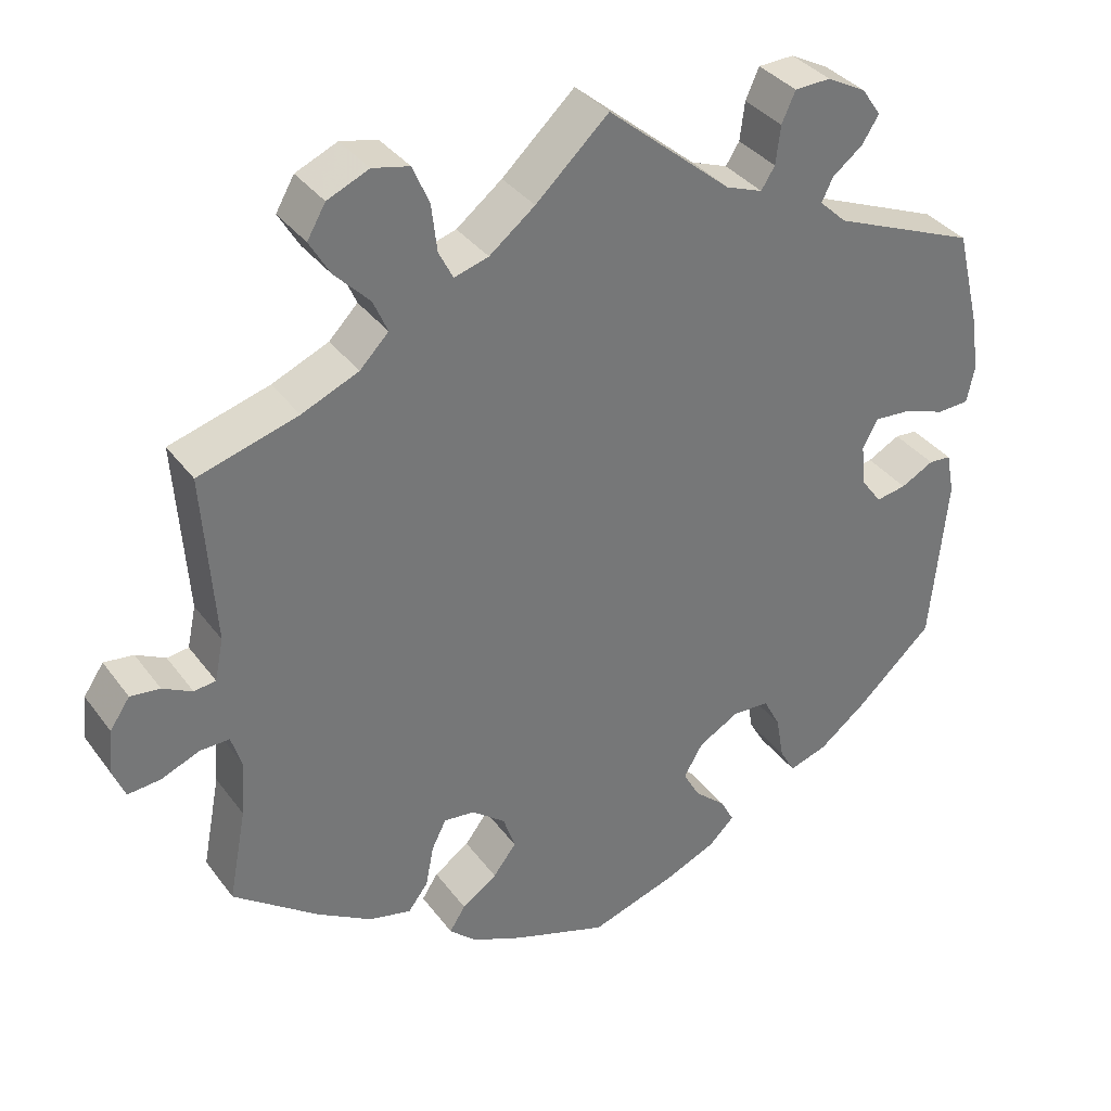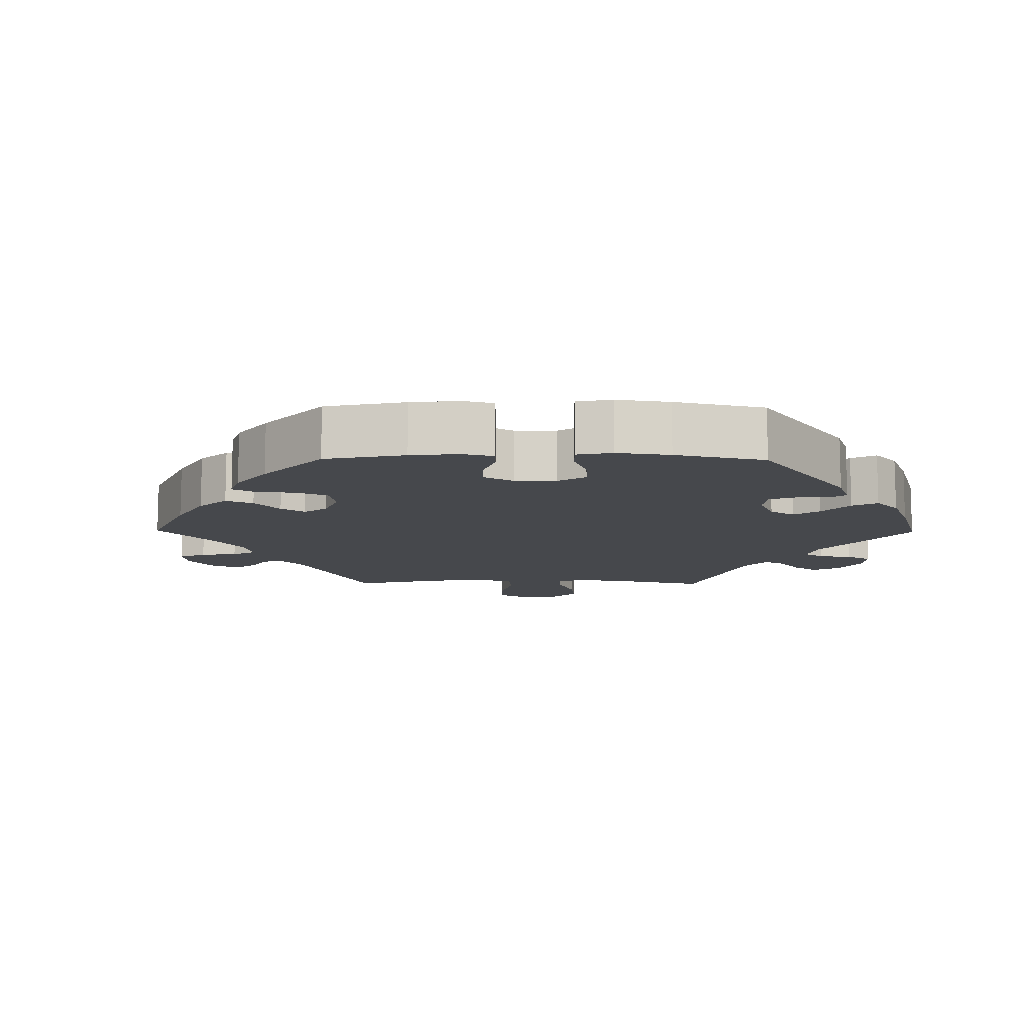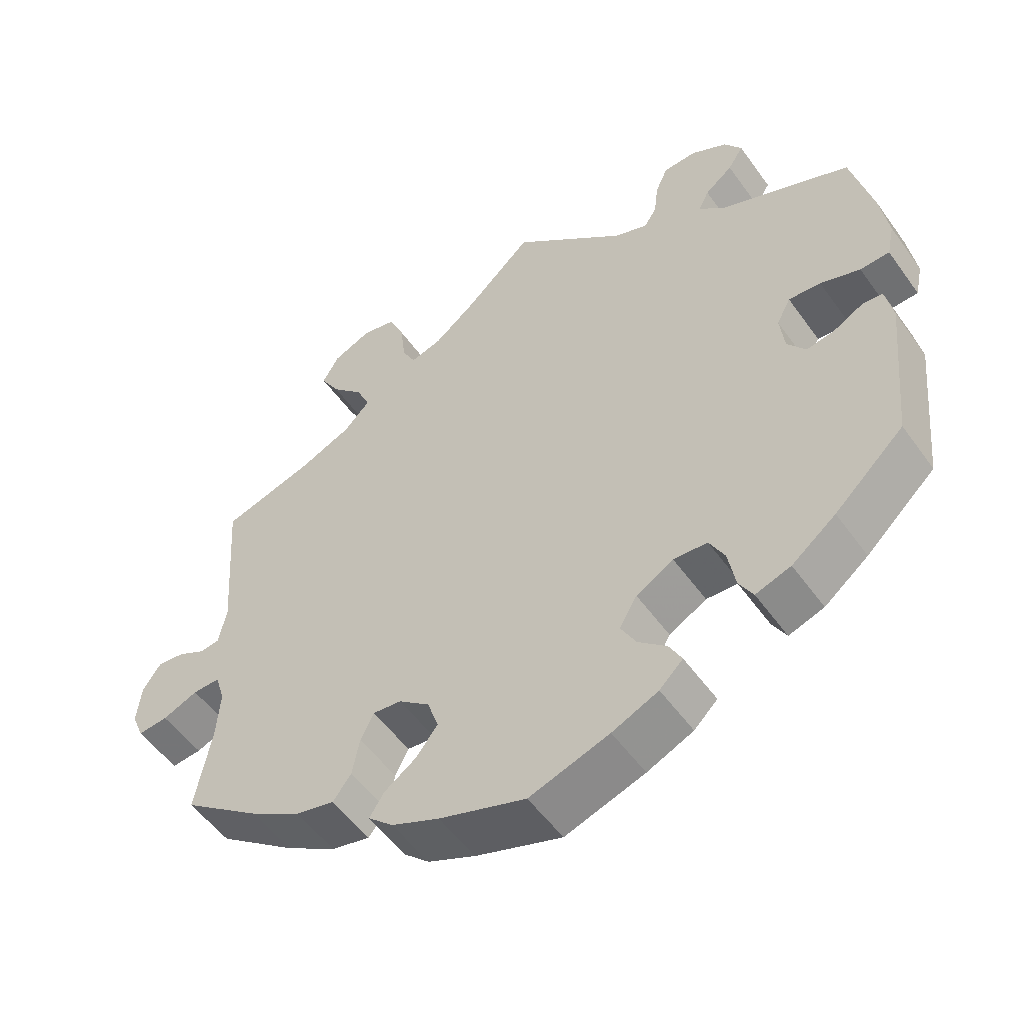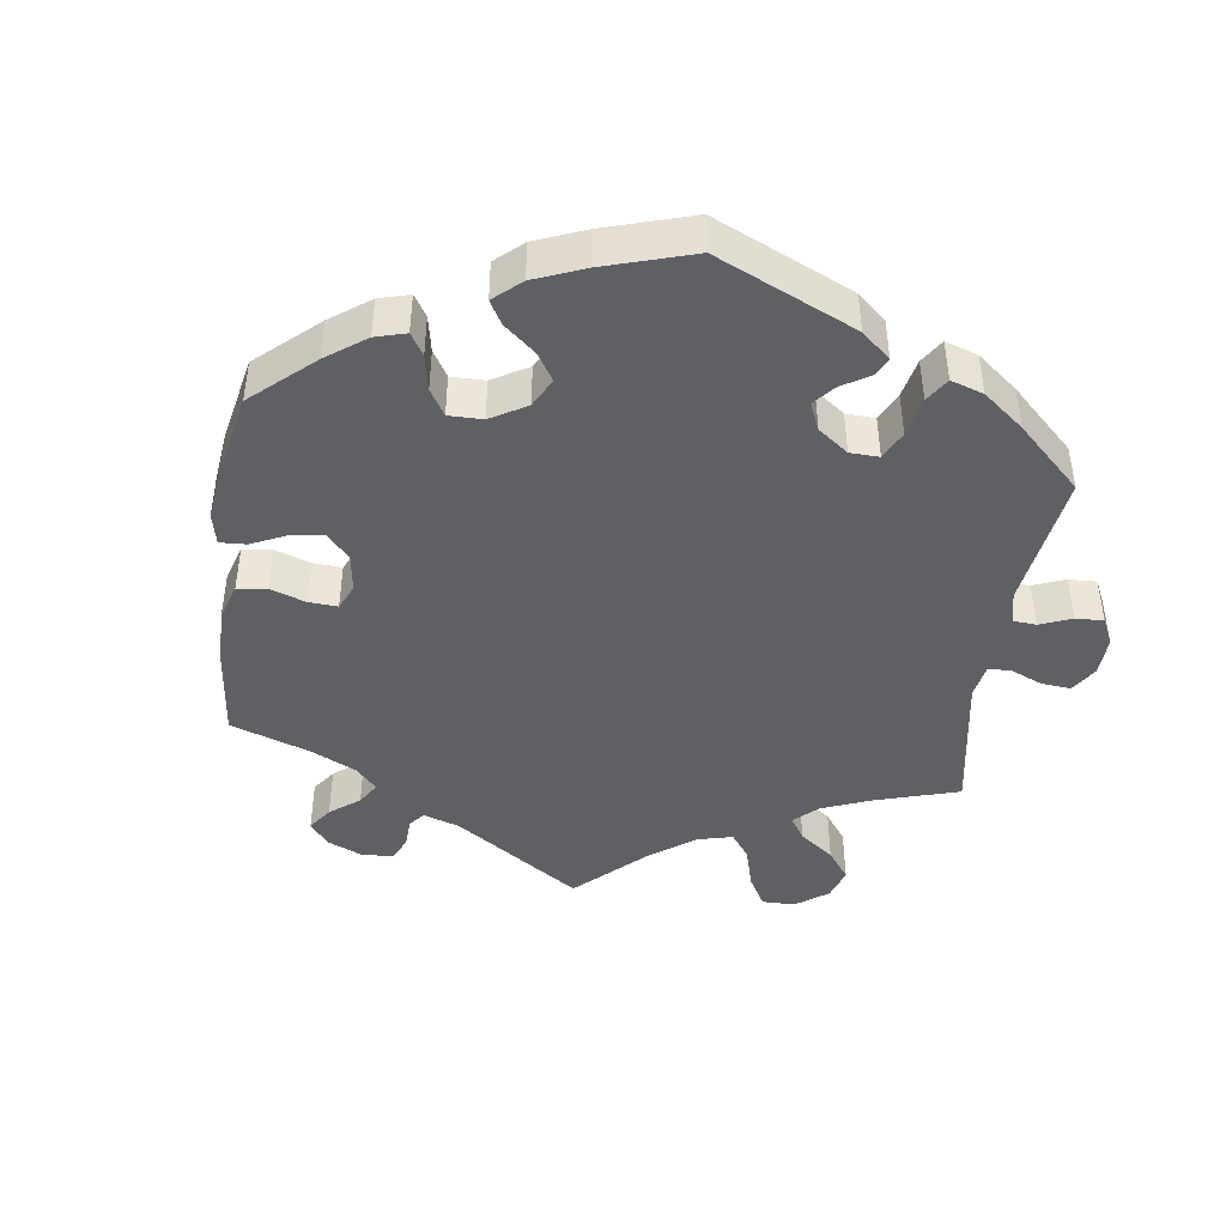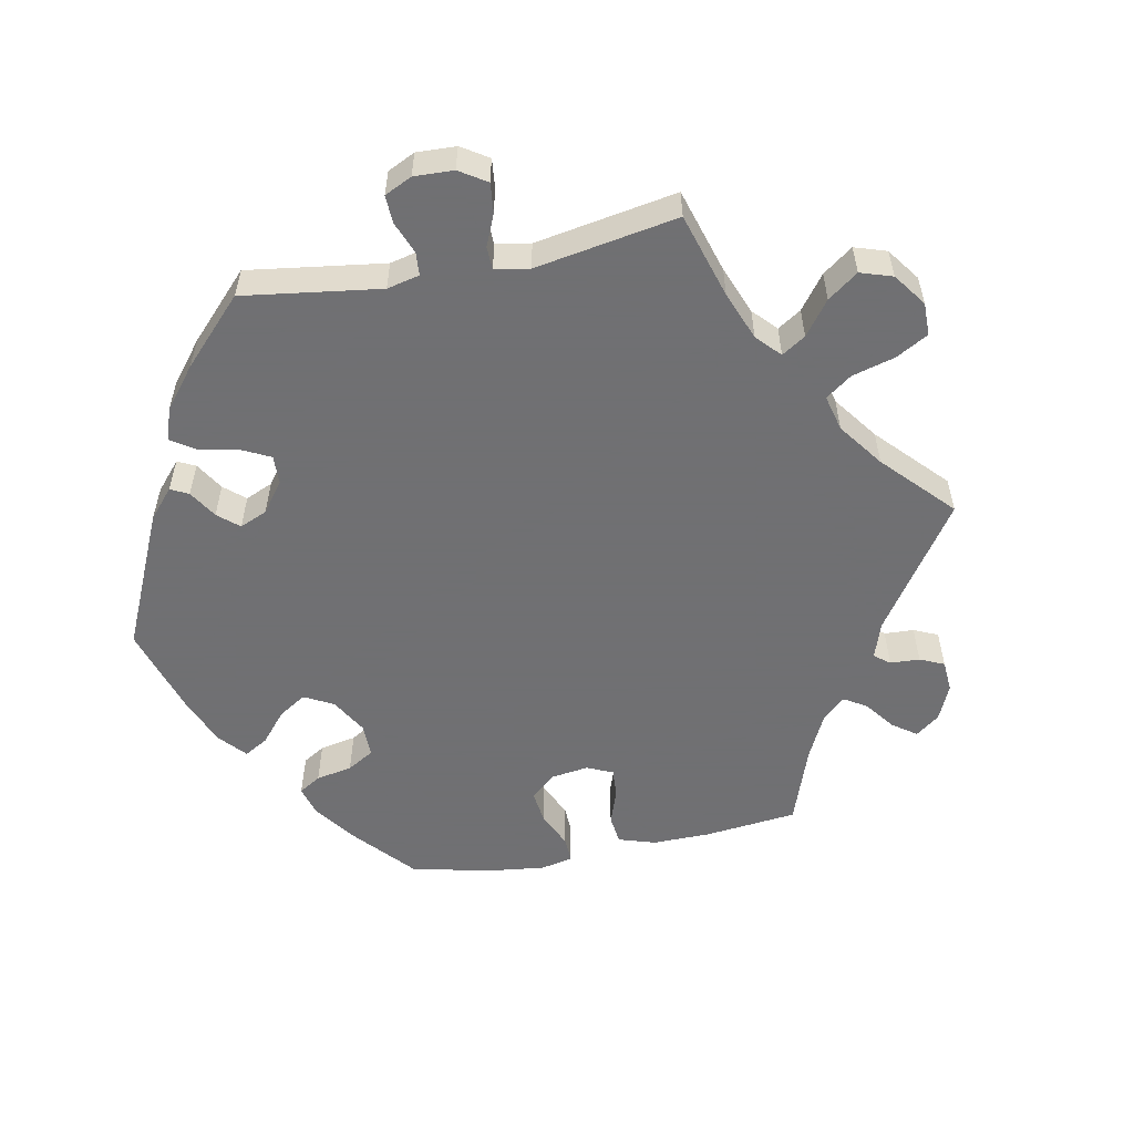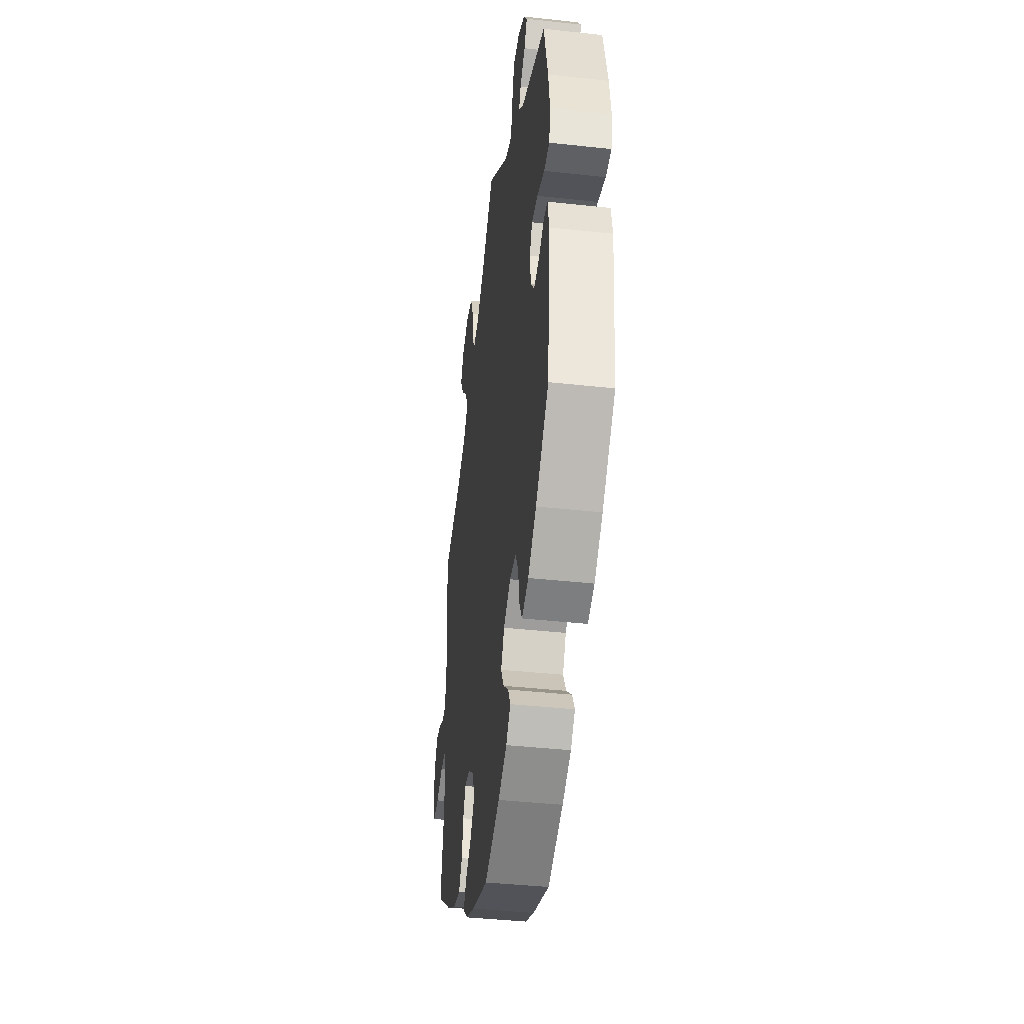
<metadata>
{"format":"obj","ext":"obj","renderer":"f3d","projection":"perspective","resolution":1024,"background":"white","views":[{"elev":35.1,"azim":148.8,"up":"+Z"},{"elev":-11.2,"azim":-150.7,"up":"+Y"},{"elev":-53.0,"azim":-145.3,"up":"+Z"},{"elev":-43.9,"azim":-128.0,"up":"+Y"},{"elev":-55.0,"azim":-19.0,"up":"+Y"},{"elev":-40.8,"azim":-97.6,"up":"+Z"}]}
</metadata>
<code>
v 0.486 0.07 0.076
v 0.497 0.07 0.024
v 0.524 0.07 0.02
v 0.561 0.07 0.039
v 0.598 0.07 0.043
v 0.623 0.07 0.006
v 0.629 0.07 -0.048
v 0.613 0.07 -0.087
v 0.572 0.07 -0.083
v 0.524 0.07 -0.063
v 0.487 0.07 -0.062
v 0.474 0.07 -0.103
v 0.479 0.07 -0.173
v 0.501 0.07 -0.289
v 0.395 0.07 -0.367
v 0.326 0.07 -0.408
v 0.273 0.07 -0.42
v 0.248 0.07 -0.387
v 0.238 0.07 -0.335
v 0.22 0.07 -0.299
v 0.181 0.07 -0.303
v 0.139 0.07 -0.336
v 0.124 0.07 -0.38
v 0.153 0.07 -0.418
v 0.197 0.07 -0.449
v 0.217 0.07 -0.48
v 0.183 0.07 -0.511
v 0.118 0.07 -0.539
v 0 0.07 -0.578
v -0.109 0.07 -0.542
v -0.172 0.07 -0.514
v -0.204 0.07 -0.483
v -0.187 0.07 -0.451
v -0.148 0.07 -0.417
v -0.127 0.07 -0.379
v -0.151 0.07 -0.338
v -0.202 0.07 -0.309
v -0.248 0.07 -0.311
v -0.269 0.07 -0.351
v -0.279 0.07 -0.407
v -0.298 0.07 -0.44
v -0.346 0.07 -0.424
v -0.406 0.07 -0.377
v -0.501 0.07 -0.289
v -0.522 0.07 -0.078
v -0.512 0.07 -0.026
v -0.484 0.07 -0.024
v -0.443 0.07 -0.046
v -0.405 0.07 -0.053
v -0.38 0.07 -0.019
v -0.374 0.07 0.033
v -0.393 0.07 0.069
v -0.437 0.07 0.066
v -0.491 0.07 0.048
v -0.531 0.07 0.05
v -0.541 0.07 0.097
v -0.53 0.07 0.169
v -0.501 0.07 0.288
v -0.321 0.07 0.361
v -0.287 0.07 0.393
v -0.301 0.07 0.422
v -0.339 0.07 0.452
v -0.36 0.07 0.485
v -0.336 0.07 0.52
v -0.287 0.07 0.546
v -0.242 0.07 0.544
v -0.225 0.07 0.506
v -0.219 0.07 0.458
v -0.202 0.07 0.431
v -0.156 0.07 0.448
v -0.001 0.07 0.578
v 0.09 0.07 0.493
v 0.147 0.07 0.448
v 0.19 0.07 0.435
v 0.208 0.07 0.47
v 0.215 0.07 0.529
v 0.236 0.07 0.577
v 0.282 0.07 0.587
v 0.334 0.07 0.564
v 0.357 0.07 0.524
v 0.331 0.07 0.48
v 0.287 0.07 0.435
v 0.269 0.07 0.394
v 0.305 0.07 0.357
v 0.376 0.07 0.326
v 0.501 0.07 0.289
v 0.486 0 0.076
v 0.497 0 0.024
v 0.524 0 0.02
v 0.561 0 0.039
v 0.598 0 0.043
v 0.623 0 0.006
v 0.629 0 -0.048
v 0.613 0 -0.087
v 0.572 0 -0.083
v 0.524 0 -0.063
v 0.487 0 -0.062
v 0.474 0 -0.103
v 0.479 0 -0.173
v 0.501 0 -0.289
v 0.395 0 -0.367
v 0.326 0 -0.408
v 0.273 0 -0.42
v 0.248 0 -0.387
v 0.238 0 -0.335
v 0.22 0 -0.299
v 0.181 0 -0.303
v 0.139 0 -0.336
v 0.124 0 -0.38
v 0.153 0 -0.418
v 0.197 0 -0.449
v 0.217 0 -0.48
v 0.183 0 -0.511
v 0.118 0 -0.539
v 0 0 -0.578
v -0.109 0 -0.542
v -0.172 0 -0.514
v -0.204 0 -0.483
v -0.187 0 -0.451
v -0.148 0 -0.417
v -0.127 0 -0.379
v -0.151 0 -0.338
v -0.202 0 -0.309
v -0.248 0 -0.311
v -0.269 0 -0.351
v -0.279 0 -0.407
v -0.298 0 -0.44
v -0.346 0 -0.424
v -0.406 0 -0.377
v -0.501 0 -0.289
v -0.522 0 -0.078
v -0.512 0 -0.026
v -0.484 0 -0.024
v -0.443 0 -0.046
v -0.405 0 -0.053
v -0.38 0 -0.019
v -0.374 0 0.033
v -0.393 0 0.069
v -0.437 0 0.066
v -0.491 0 0.048
v -0.531 0 0.05
v -0.541 0 0.097
v -0.53 0 0.169
v -0.501 0 0.288
v -0.321 0 0.361
v -0.287 0 0.393
v -0.301 0 0.422
v -0.339 0 0.452
v -0.36 0 0.485
v -0.336 0 0.52
v -0.287 0 0.546
v -0.242 0 0.544
v -0.225 0 0.506
v -0.219 0 0.458
v -0.202 0 0.431
v -0.156 0 0.448
v -0.001 0 0.578
v 0.09 0 0.493
v 0.147 0 0.448
v 0.19 0 0.435
v 0.208 0 0.47
v 0.215 0 0.529
v 0.236 0 0.577
v 0.282 0 0.587
v 0.334 0 0.564
v 0.357 0 0.524
v 0.331 0 0.48
v 0.287 0 0.435
v 0.269 0 0.394
v 0.305 0 0.357
v 0.376 0 0.326
v 0.501 0 0.289
f 85 86 1
f 84 85 1 2
f 83 84 2
f 79 80 81 82
f 79 82 83
f 78 79 83
f 75 76 77 78
f 74 75 78 83
f 73 74 83 2
f 70 71 72
f 69 70 72 73
f 65 66 67 68
f 65 68 69
f 64 65 69
f 61 62 63 64
f 60 61 64 69
f 59 60 69 73
f 53 54 55 56
f 52 53 56 57
f 45 46 47 48
f 45 48 49
f 44 45 49
f 43 44 49 50
f 39 40 41 42
f 38 39 42 43
f 31 32 33 34
f 31 34 35
f 30 31 35
f 29 30 35
f 28 29 35 36
f 24 25 26 27
f 23 24 27 28
f 16 17 18 19
f 16 19 20
f 13 14 15 16
f 12 13 16 20
f 11 12 20 21
f 7 8 9 10
f 7 10 11
f 6 7 11
f 3 4 5 6
f 3 6 11
f 2 3 11 21
f 52 57 58 59
f 51 52 59 73
f 38 43 50 51
f 37 38 51 73
f 36 37 73 2
f 23 28 36
f 22 23 36
f 2 21 22 36
f 87 172 171
f 88 87 171 170
f 88 170 169
f 168 167 166 165
f 169 168 165
f 169 165 164
f 164 163 162 161
f 169 164 161 160
f 88 169 160 159
f 158 157 156
f 159 158 156 155
f 154 153 152 151
f 155 154 151
f 155 151 150
f 150 149 148 147
f 155 150 147 146
f 159 155 146 145
f 142 141 140 139
f 143 142 139 138
f 134 133 132 131
f 135 134 131
f 135 131 130
f 136 135 130 129
f 128 127 126 125
f 129 128 125 124
f 120 119 118 117
f 121 120 117
f 121 117 116
f 121 116 115
f 122 121 115 114
f 113 112 111 110
f 114 113 110 109
f 105 104 103 102
f 106 105 102
f 102 101 100 99
f 106 102 99 98
f 107 106 98 97
f 96 95 94 93
f 97 96 93
f 97 93 92
f 92 91 90 89
f 97 92 89
f 107 97 89 88
f 145 144 143 138
f 159 145 138 137
f 137 136 129 124
f 159 137 124 123
f 88 159 123 122
f 122 114 109
f 122 109 108
f 122 108 107 88
f 1 87 88 2
f 2 88 89 3
f 3 89 90 4
f 4 90 91 5
f 5 91 92 6
f 6 92 93 7
f 7 93 94 8
f 8 94 95 9
f 9 95 96 10
f 10 96 97 11
f 11 97 98 12
f 12 98 99 13
f 13 99 100 14
f 14 100 101 15
f 15 101 102 16
f 16 102 103 17
f 17 103 104 18
f 18 104 105 19
f 19 105 106 20
f 20 106 107 21
f 21 107 108 22
f 22 108 109 23
f 23 109 110 24
f 24 110 111 25
f 25 111 112 26
f 26 112 113 27
f 27 113 114 28
f 28 114 115 29
f 29 115 116 30
f 30 116 117 31
f 31 117 118 32
f 32 118 119 33
f 33 119 120 34
f 34 120 121 35
f 35 121 122 36
f 36 122 123 37
f 37 123 124 38
f 38 124 125 39
f 39 125 126 40
f 40 126 127 41
f 41 127 128 42
f 42 128 129 43
f 43 129 130 44
f 44 130 131 45
f 45 131 132 46
f 46 132 133 47
f 47 133 134 48
f 48 134 135 49
f 49 135 136 50
f 50 136 137 51
f 51 137 138 52
f 52 138 139 53
f 53 139 140 54
f 54 140 141 55
f 55 141 142 56
f 56 142 143 57
f 57 143 144 58
f 58 144 145 59
f 59 145 146 60
f 60 146 147 61
f 61 147 148 62
f 62 148 149 63
f 63 149 150 64
f 64 150 151 65
f 65 151 152 66
f 66 152 153 67
f 67 153 154 68
f 68 154 155 69
f 69 155 156 70
f 70 156 157 71
f 71 157 158 72
f 72 158 159 73
f 73 159 160 74
f 74 160 161 75
f 75 161 162 76
f 76 162 163 77
f 77 163 164 78
f 78 164 165 79
f 79 165 166 80
f 80 166 167 81
f 81 167 168 82
f 82 168 169 83
f 83 169 170 84
f 84 170 171 85
f 85 171 172 86
f 86 172 87 1

</code>
